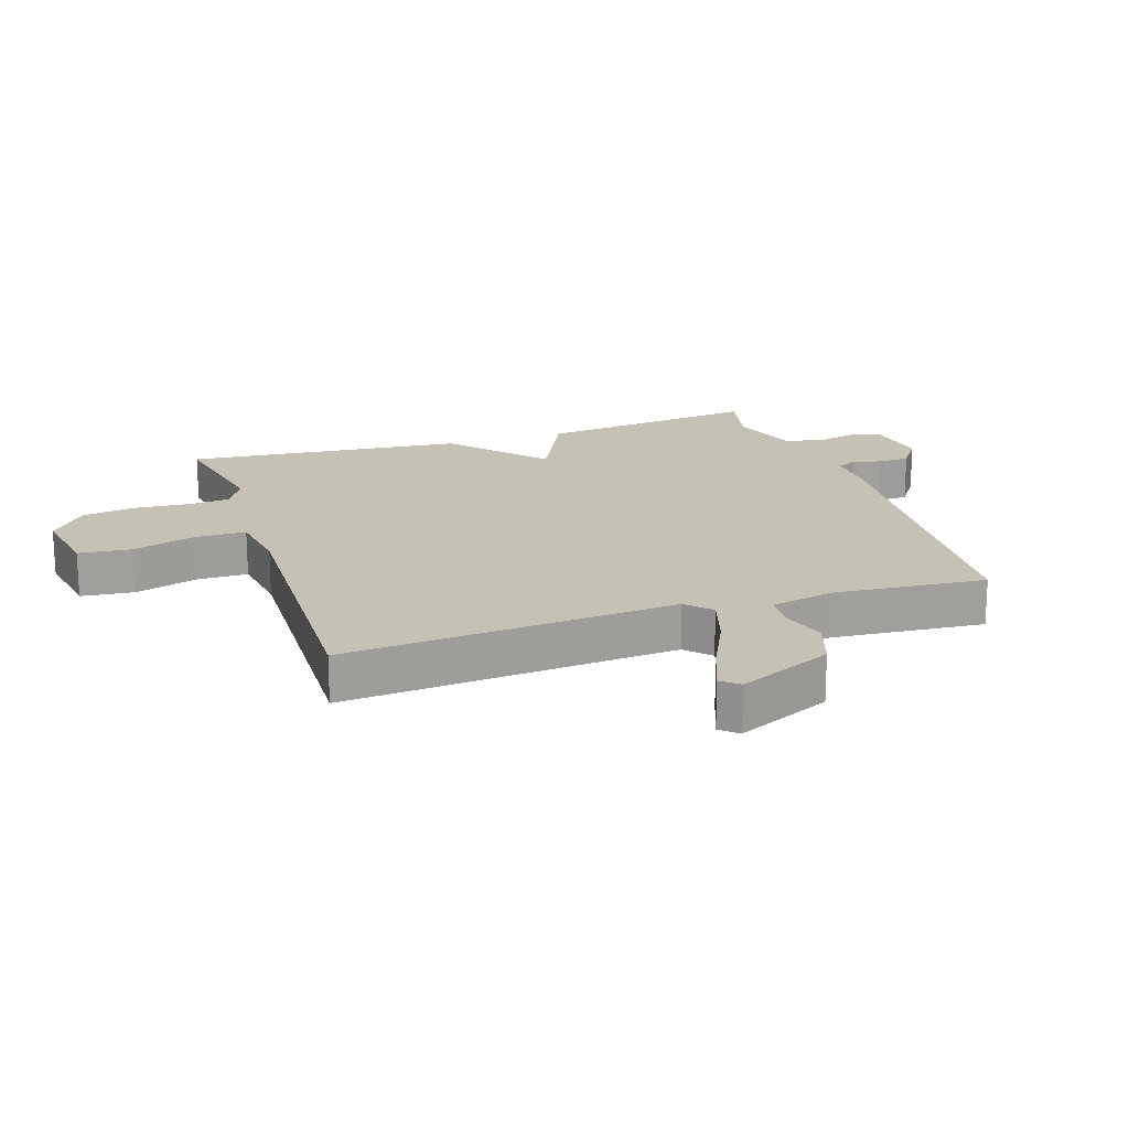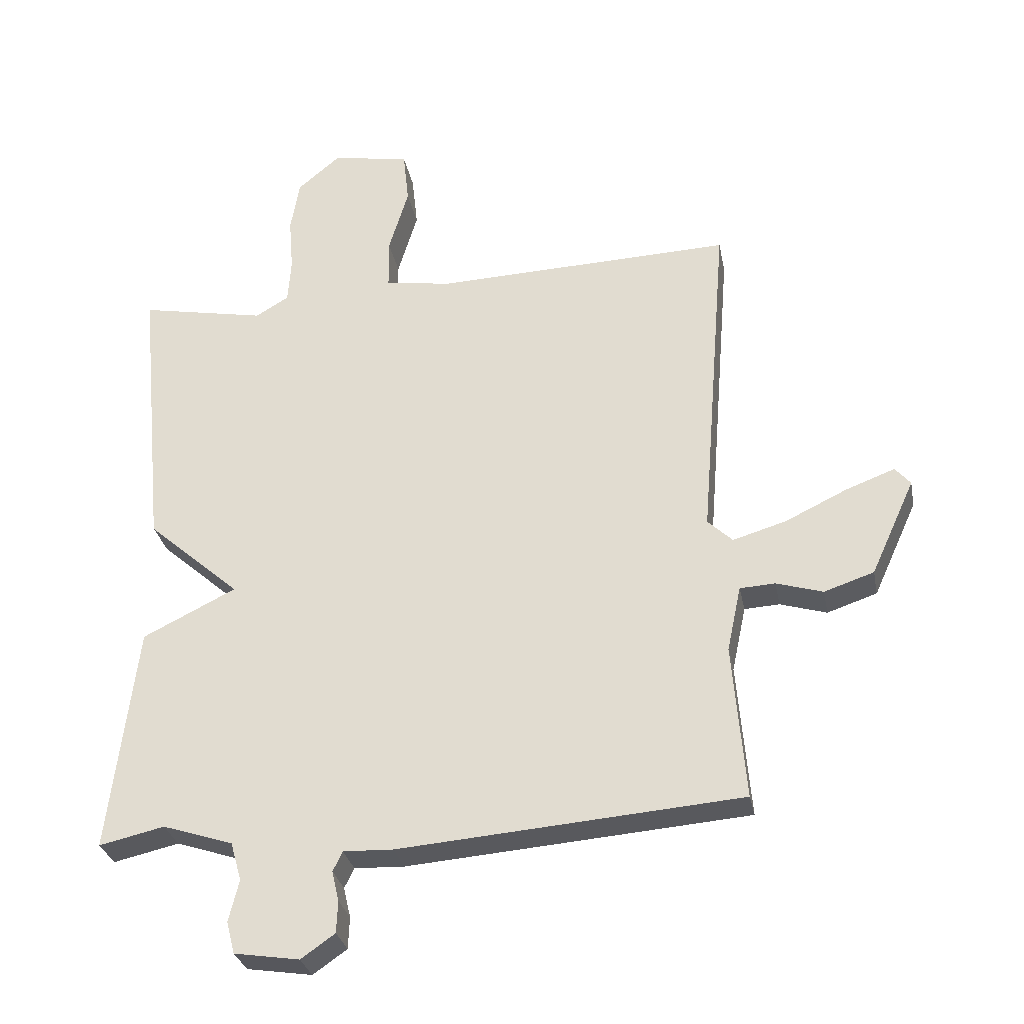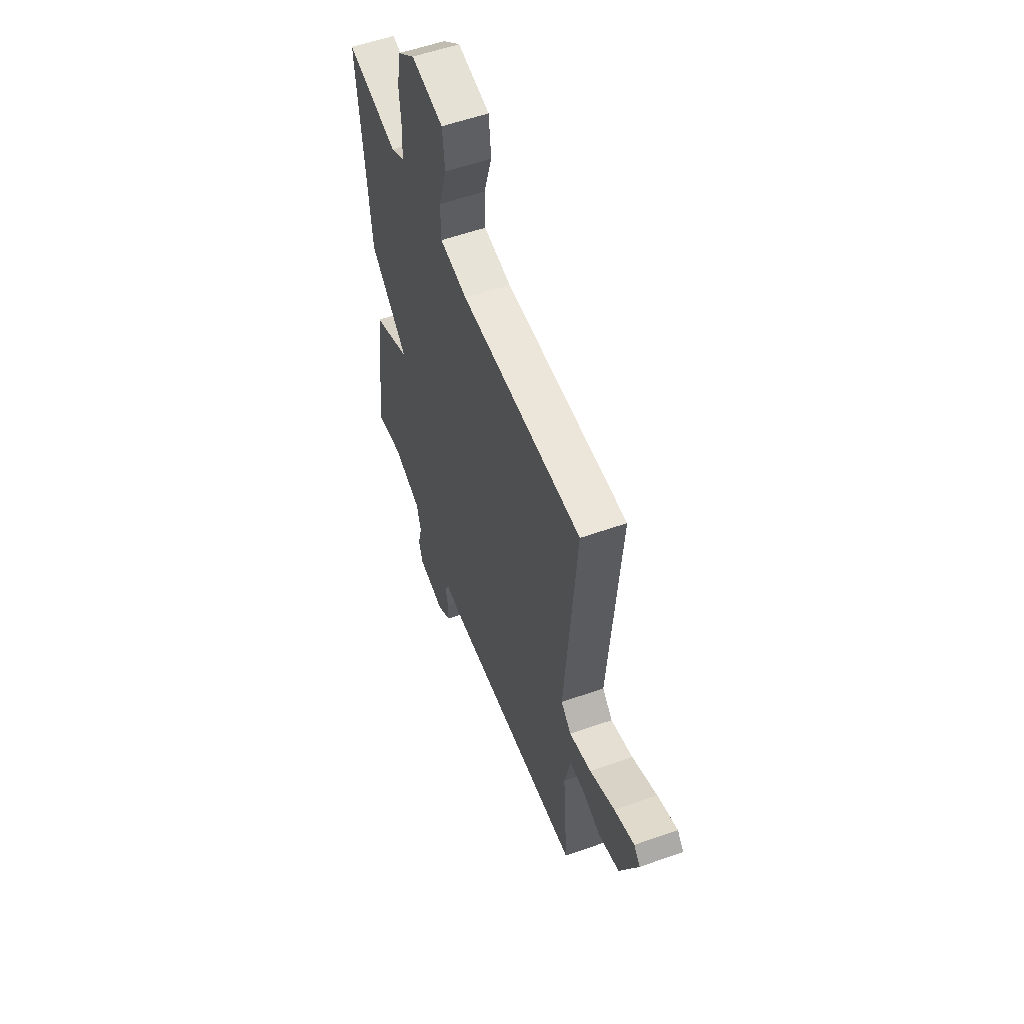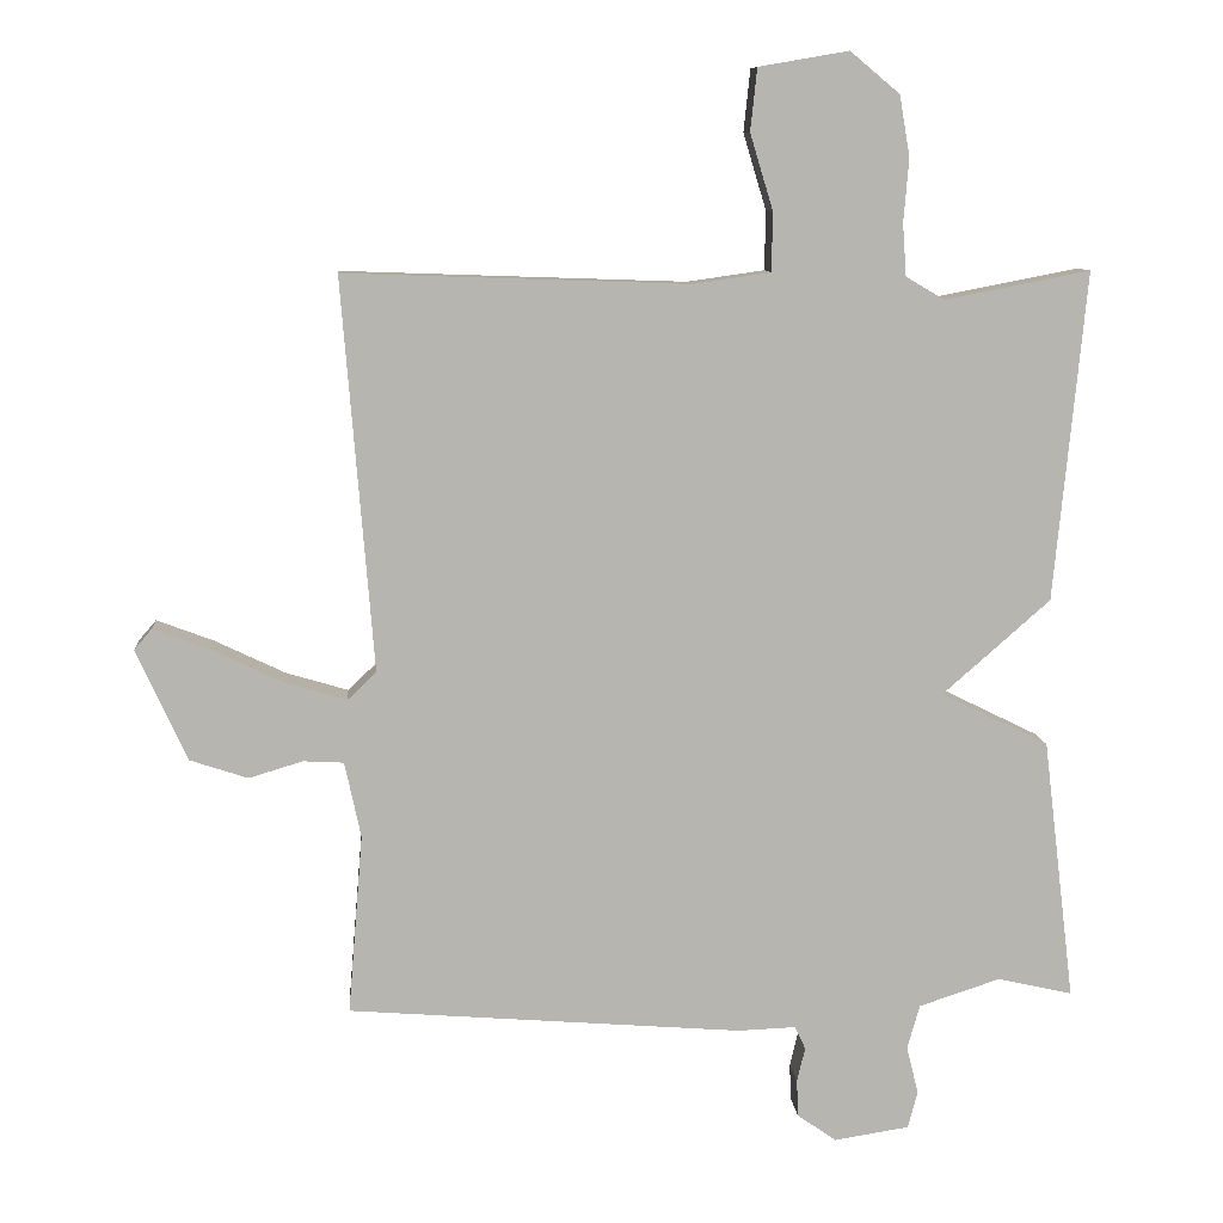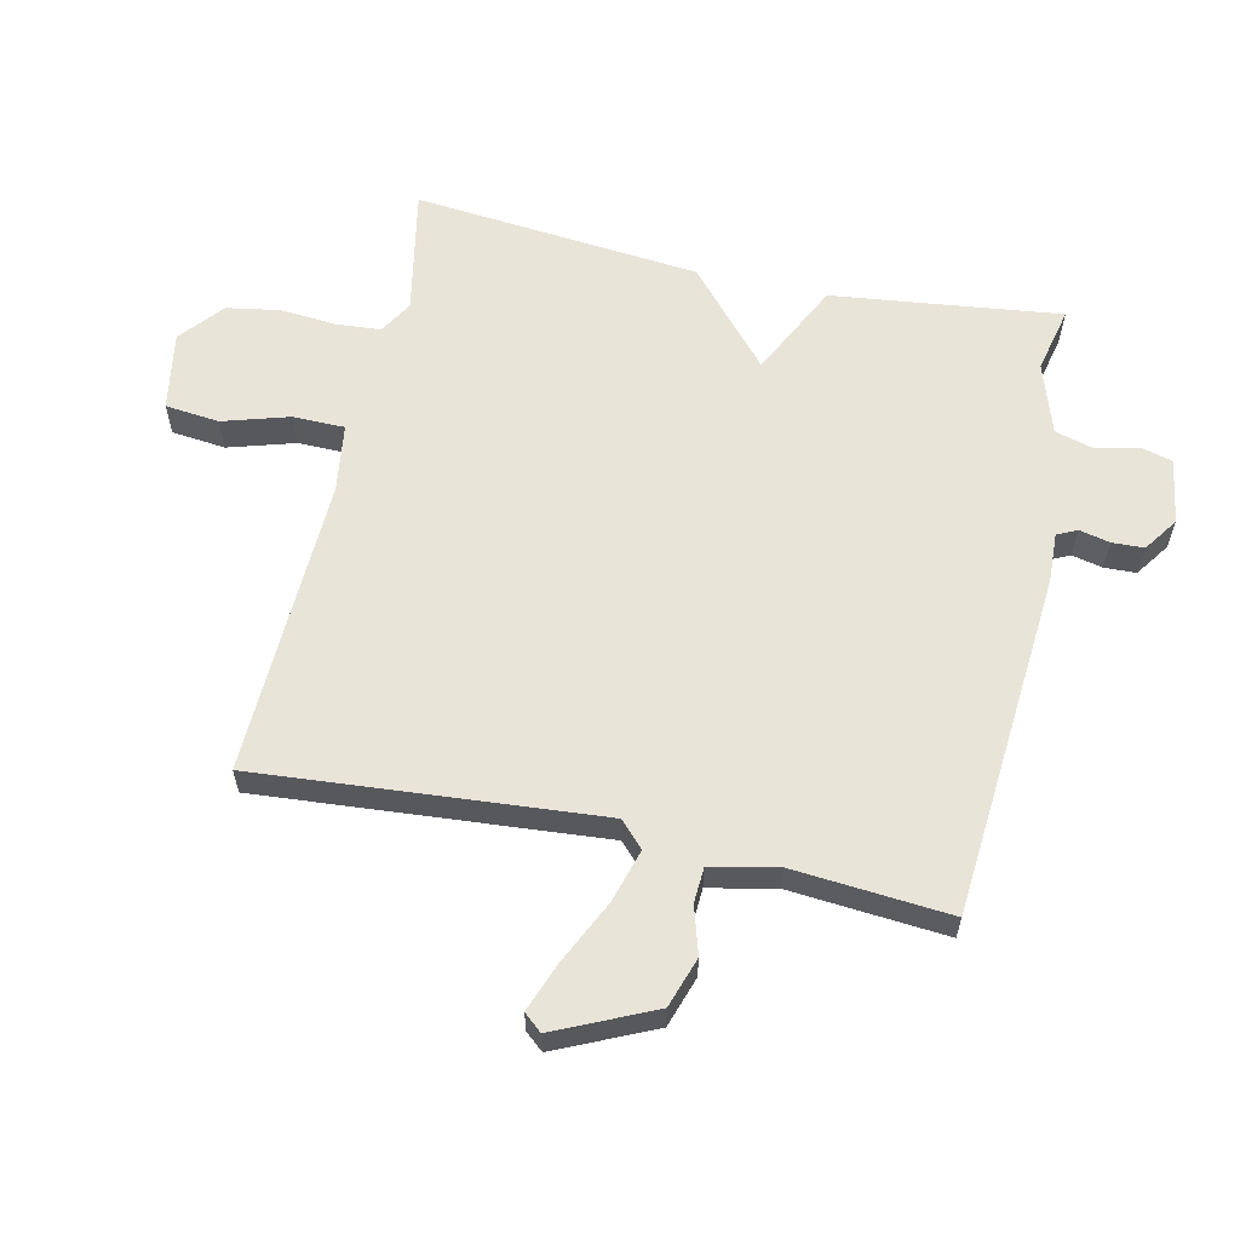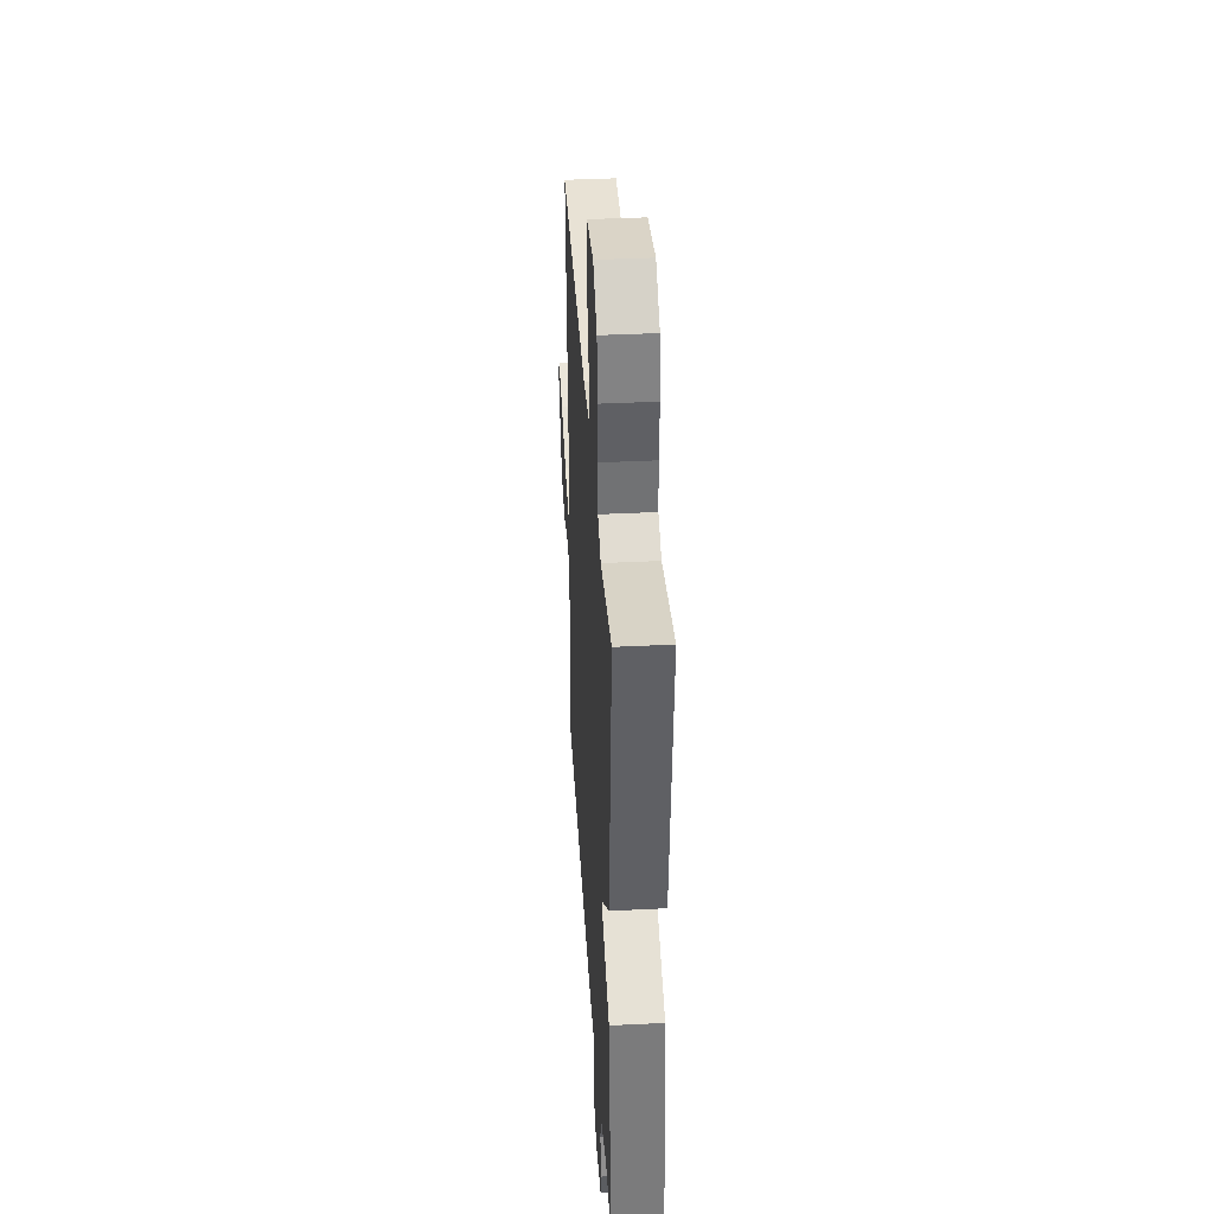
<metadata>
{"format":"obj","ext":"obj","renderer":"f3d","projection":"perspective","resolution":1024,"background":"white","views":[{"elev":18.8,"azim":71.7,"up":"+Y"},{"elev":-30.1,"azim":10.9,"up":"+Z"},{"elev":56.1,"azim":69.6,"up":"+Z"},{"elev":9.3,"azim":175.4,"up":"+Z"},{"elev":60.5,"azim":102.5,"up":"+Y"},{"elev":38.8,"azim":-93.6,"up":"+Z"}]}
</metadata>
<code>
v 0.5 0.07 -0.5
v -0.035 0.07 -0.542
v -0.113 0.07 -0.539
v -0.128 0.07 -0.57
v -0.117 0.07 -0.617
v -0.119 0.07 -0.667
v -0.172 0.07 -0.704
v -0.274 0.07 -0.688
v -0.287 0.07 -0.638
v -0.271 0.07 -0.573
v -0.288 0.07 -0.513
v -0.398 0.07 -0.477
v -0.5 0.07 -0.5
v -0.457 0.07 -0.145
v -0.311 0.07 -0.073
v -0.457 0.07 0.055
v -0.5 0.07 0.5
v -0.303 0.07 0.462
v -0.251 0.07 0.493
v -0.246 0.07 0.563
v -0.253 0.07 0.649
v -0.239 0.07 0.731
v -0.172 0.07 0.787
v -0.05 0.07 0.766
v -0.041 0.07 0.682
v -0.072 0.07 0.579
v -0.071 0.07 0.499
v 0.034 0.07 0.484
v 0.5 0.07 0.5
v 0.457 0.07 -0.031
v 0.496 0.07 -0.068
v 0.58 0.07 -0.043
v 0.676 0.07 0.003
v 0.753 0.07 0.032
v 0.777 0.07 0.004
v 0.708 0.07 -0.147
v 0.63 0.07 -0.173
v 0.557 0.07 -0.151
v 0.502 0.07 -0.154
v 0.48 0.07 -0.257
v 0.5 0 -0.5
v -0.035 0 -0.542
v -0.113 0 -0.539
v -0.128 0 -0.57
v -0.117 0 -0.617
v -0.119 0 -0.667
v -0.172 0 -0.704
v -0.274 0 -0.688
v -0.287 0 -0.638
v -0.271 0 -0.573
v -0.288 0 -0.513
v -0.398 0 -0.477
v -0.5 0 -0.5
v -0.457 0 -0.145
v -0.311 0 -0.073
v -0.457 0 0.055
v -0.5 0 0.5
v -0.303 0 0.462
v -0.251 0 0.493
v -0.246 0 0.563
v -0.253 0 0.649
v -0.239 0 0.731
v -0.172 0 0.787
v -0.05 0 0.766
v -0.041 0 0.682
v -0.072 0 0.579
v -0.071 0 0.499
v 0.034 0 0.484
v 0.5 0 0.5
v 0.457 0 -0.031
v 0.496 0 -0.068
v 0.58 0 -0.043
v 0.676 0 0.003
v 0.753 0 0.032
v 0.777 0 0.004
v 0.708 0 -0.147
v 0.63 0 -0.173
v 0.557 0 -0.151
v 0.502 0 -0.154
v 0.48 0 -0.257
f 36 37 38
f 35 36 38
f 34 35 38
f 33 34 38
f 32 33 38
f 31 32 38 39
f 30 31 39 40
f 28 29 30
f 1 2 3
f 40 1 3
f 30 40 3
f 28 30 3
f 27 28 3
f 24 25 26
f 23 24 26
f 22 23 26
f 21 22 26
f 20 21 26
f 27 3 4
f 26 27 4
f 20 26 4
f 19 20 4
f 15 16 17 18
f 12 13 14 15
f 11 12 15
f 18 19 4
f 15 18 4
f 11 15 4
f 10 11 4
f 8 9 10
f 7 8 10
f 6 7 10
f 5 6 10
f 4 5 10
f 78 77 76
f 78 76 75
f 78 75 74
f 78 74 73
f 78 73 72
f 79 78 72 71
f 80 79 71 70
f 70 69 68
f 43 42 41
f 43 41 80
f 43 80 70
f 43 70 68
f 43 68 67
f 66 65 64
f 66 64 63
f 66 63 62
f 66 62 61
f 66 61 60
f 44 43 67
f 44 67 66
f 44 66 60
f 44 60 59
f 58 57 56 55
f 55 54 53 52
f 55 52 51
f 44 59 58
f 44 58 55
f 44 55 51
f 44 51 50
f 50 49 48
f 50 48 47
f 50 47 46
f 50 46 45
f 50 45 44
f 1 41 42 2
f 2 42 43 3
f 3 43 44 4
f 4 44 45 5
f 5 45 46 6
f 6 46 47 7
f 7 47 48 8
f 8 48 49 9
f 9 49 50 10
f 10 50 51 11
f 11 51 52 12
f 12 52 53 13
f 13 53 54 14
f 14 54 55 15
f 15 55 56 16
f 16 56 57 17
f 17 57 58 18
f 18 58 59 19
f 19 59 60 20
f 20 60 61 21
f 21 61 62 22
f 22 62 63 23
f 23 63 64 24
f 24 64 65 25
f 25 65 66 26
f 26 66 67 27
f 27 67 68 28
f 28 68 69 29
f 29 69 70 30
f 30 70 71 31
f 31 71 72 32
f 32 72 73 33
f 33 73 74 34
f 34 74 75 35
f 35 75 76 36
f 36 76 77 37
f 37 77 78 38
f 38 78 79 39
f 39 79 80 40
f 40 80 41 1

</code>
